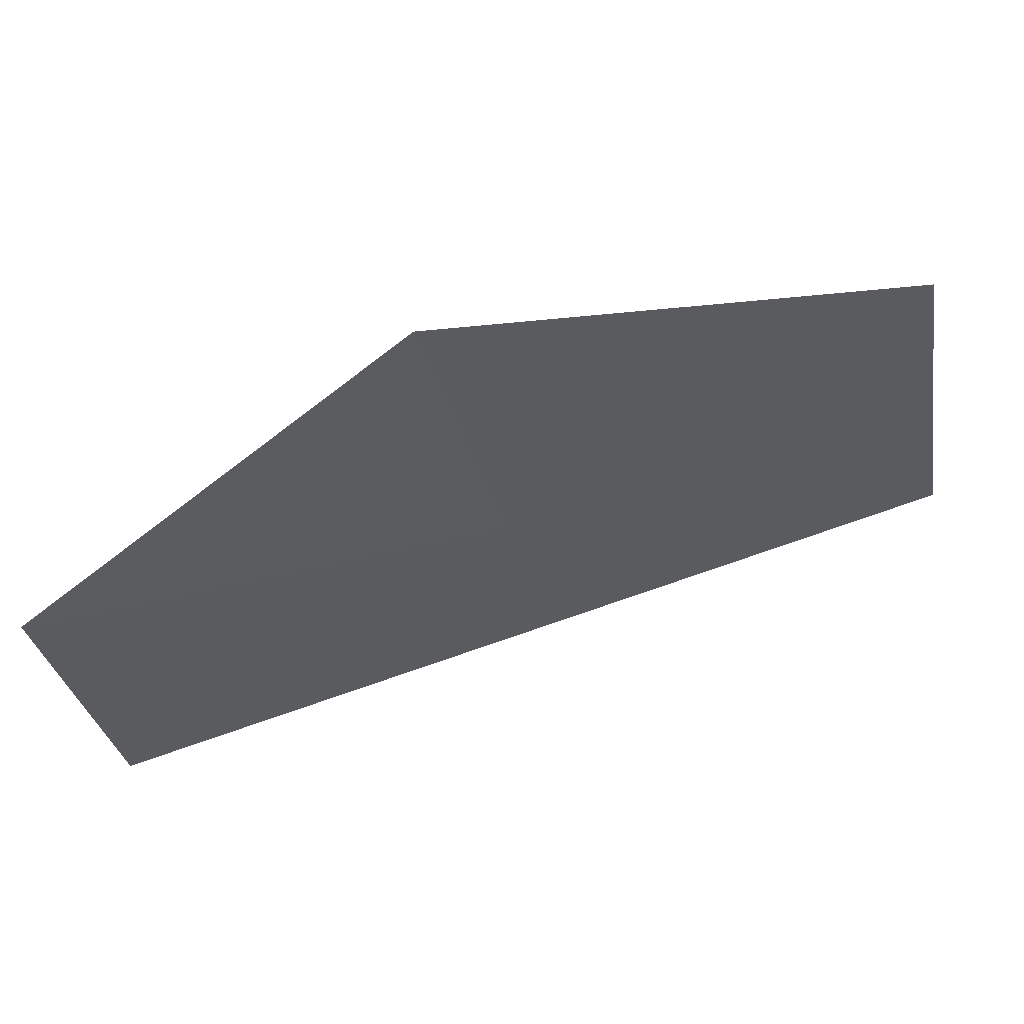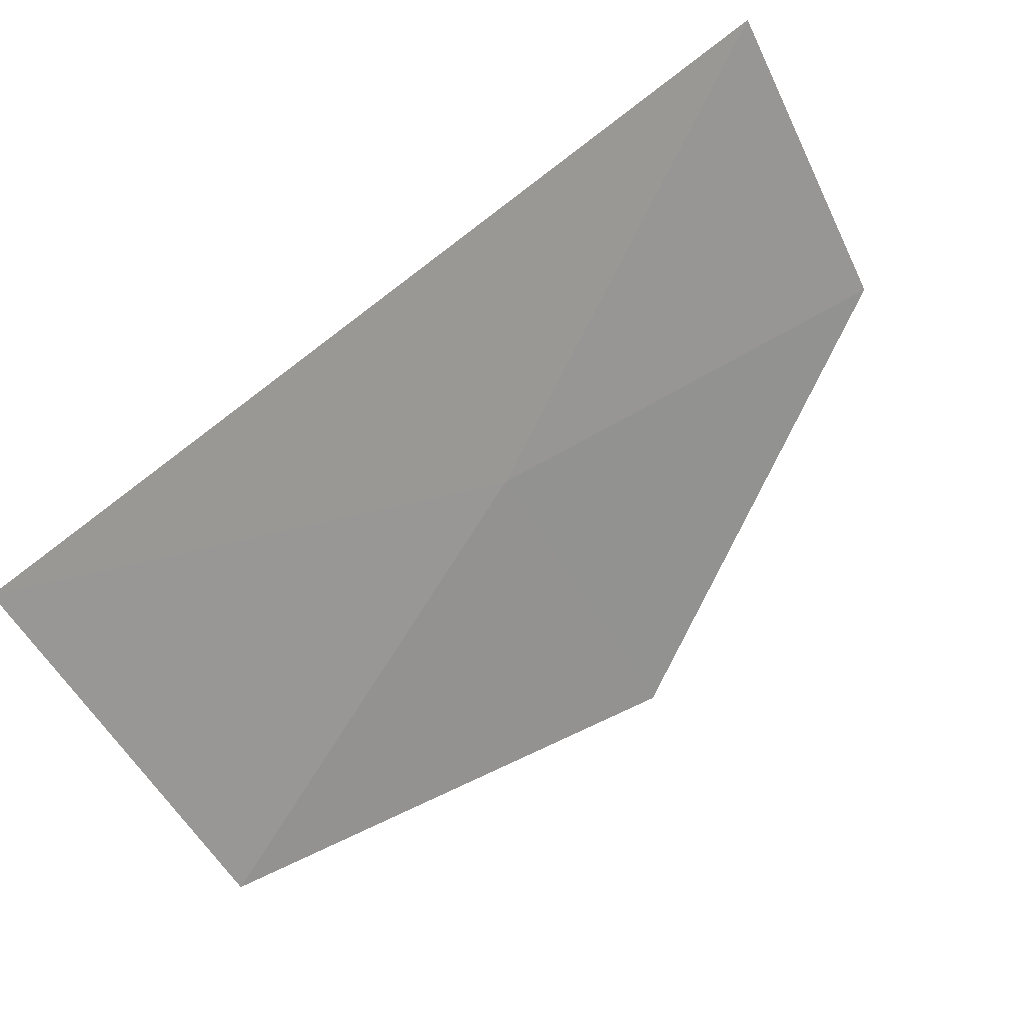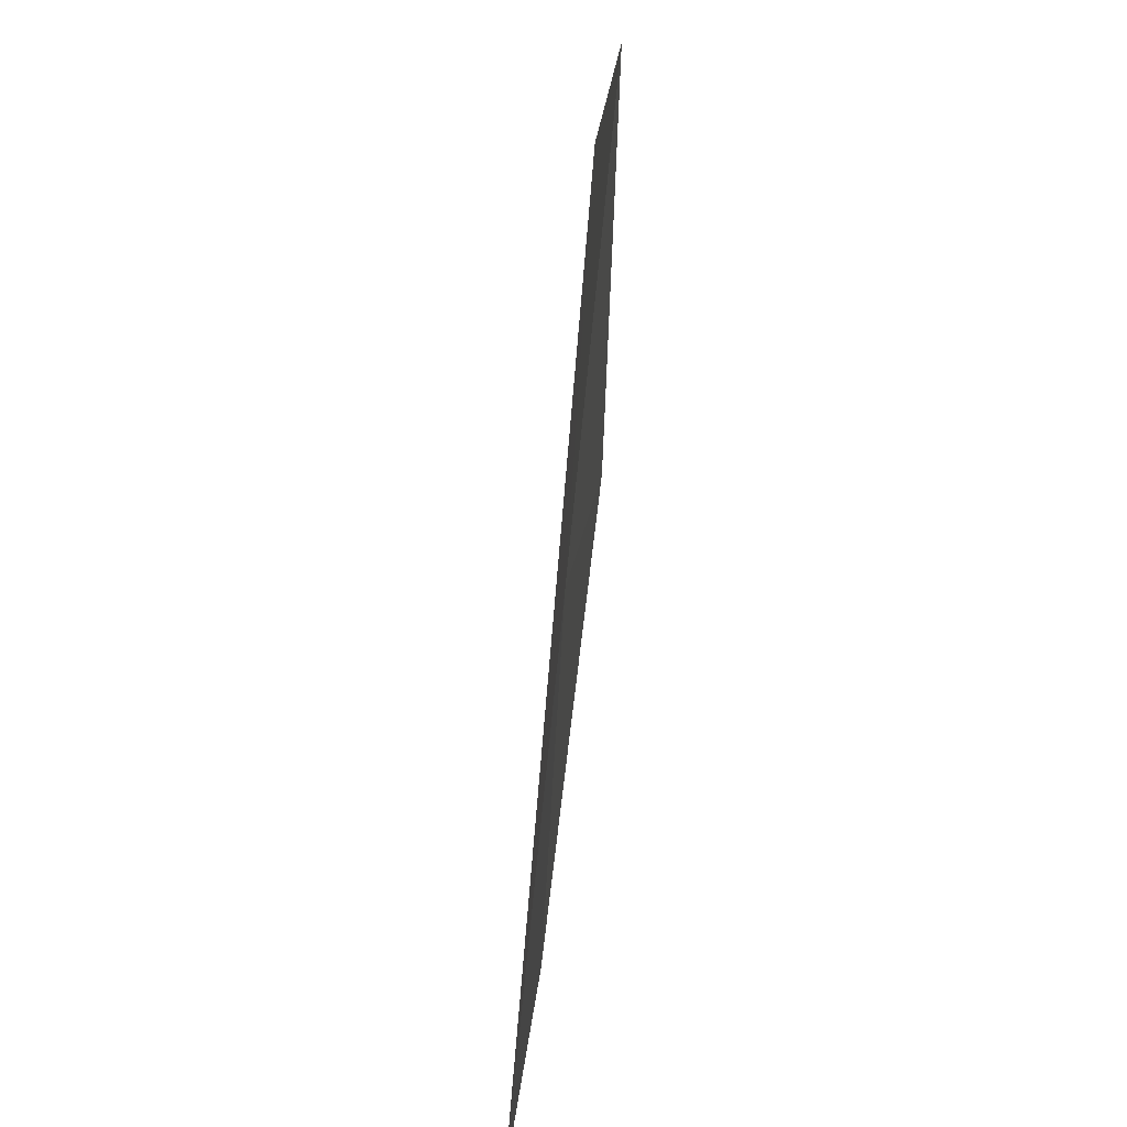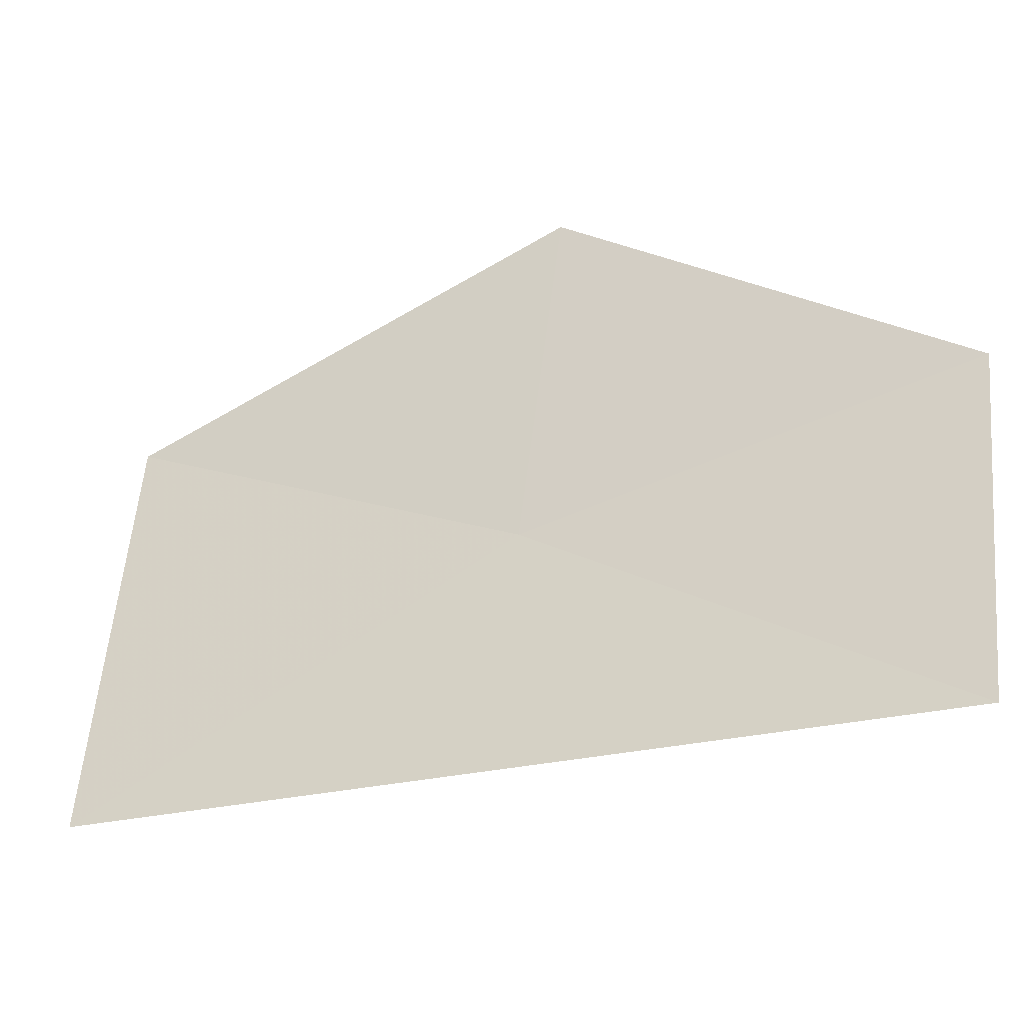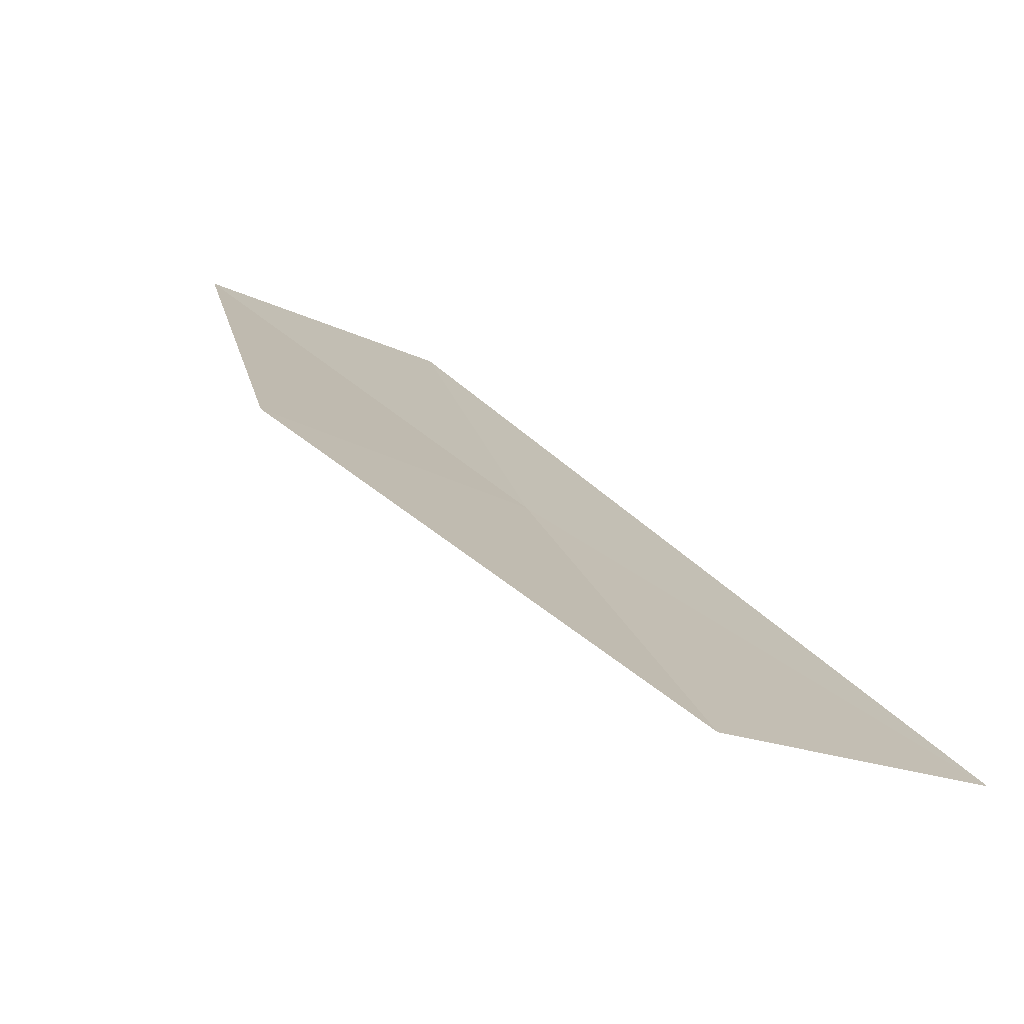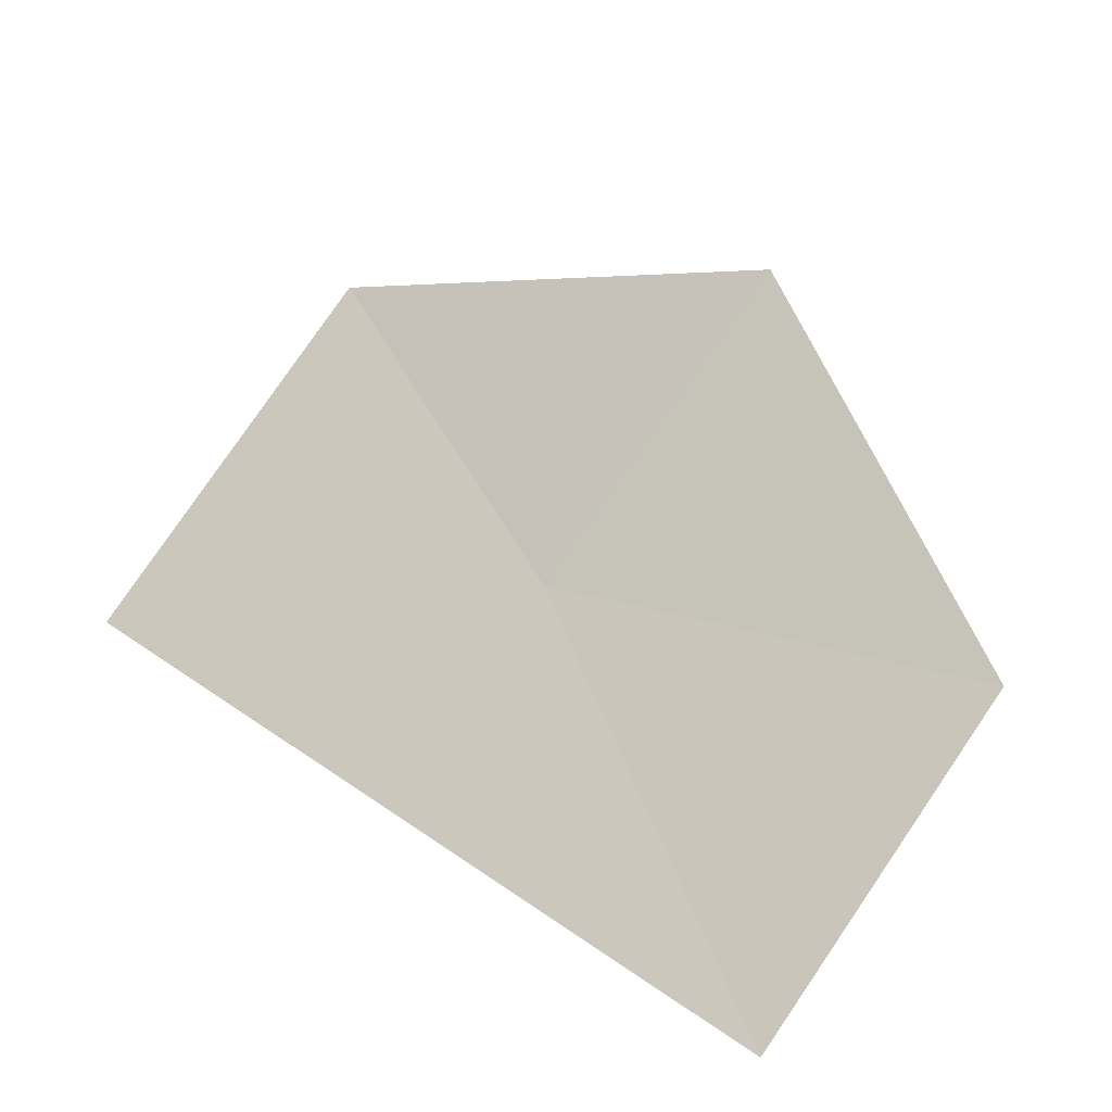
<metadata>
{"format":"obj","ext":"obj","renderer":"f3d","projection":"perspective","resolution":1024,"background":"white","views":[{"elev":64.5,"azim":129.7,"up":"+Y"},{"elev":-60.0,"azim":21.9,"up":"+Z"},{"elev":-60.2,"azim":-126.8,"up":"+Y"},{"elev":-37.0,"azim":-9.3,"up":"+Y"},{"elev":-4.0,"azim":-141.7,"up":"+Z"},{"elev":74.8,"azim":31.1,"up":"+Z"}]}
</metadata>
<code>
v -9.135 -10.31 13.51
v -9.811 -9.915 13.11
v -9.074 -9.674 13.64
v -8.415 -10.2 13.99
v -8.451 -10.84 13.9
v -9.874 -10.69 13
f 1 3 2
f 1 5 4
f 1 4 3
f 1 2 6
f 1 6 5

</code>
